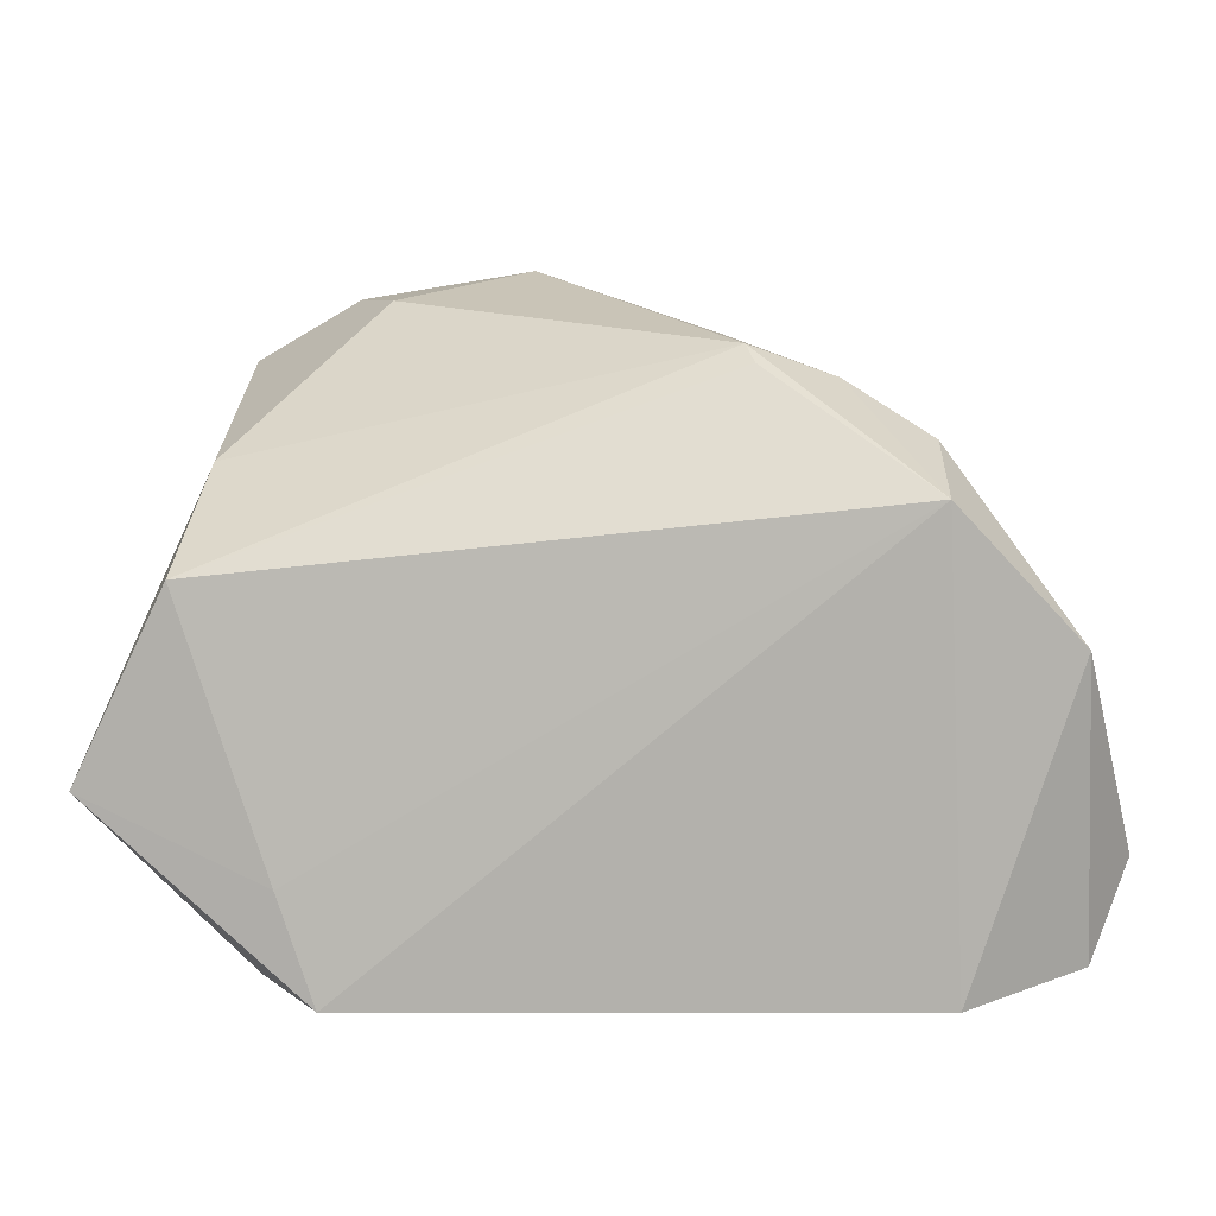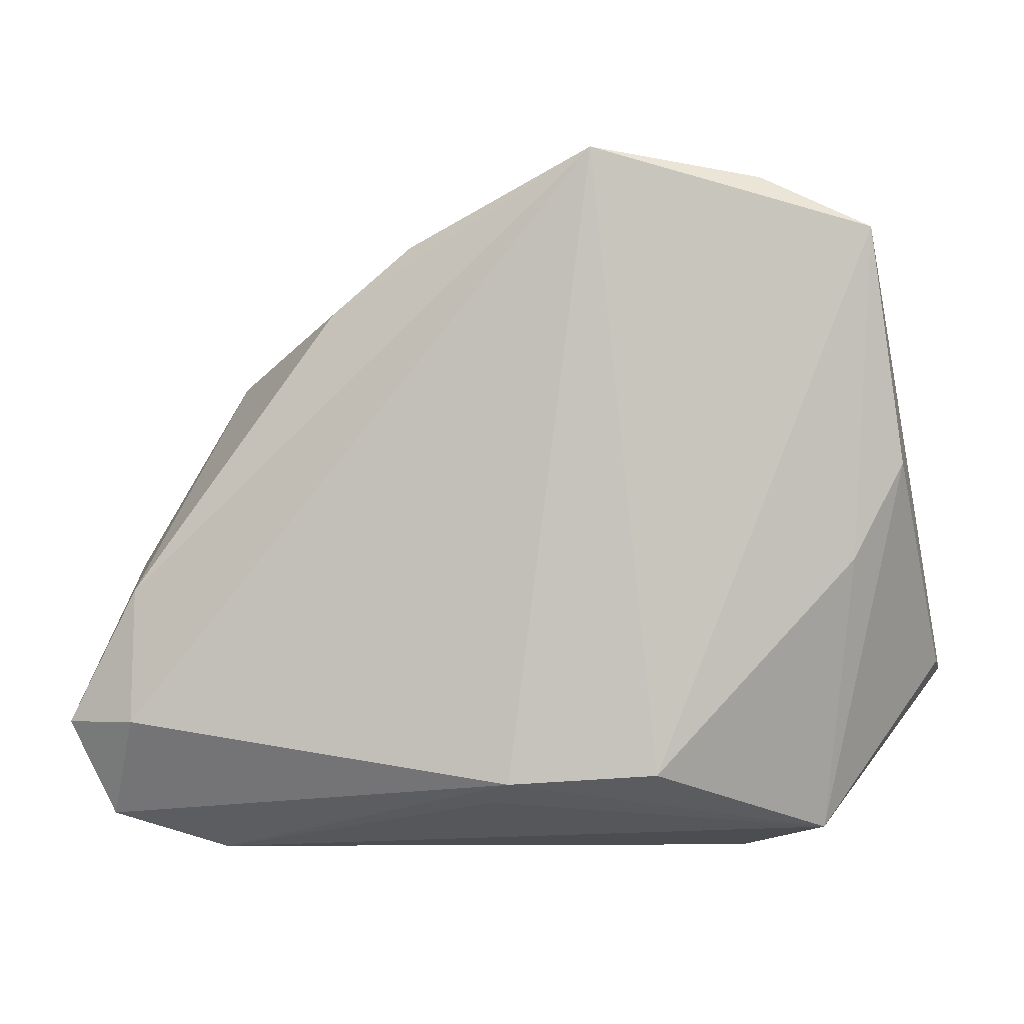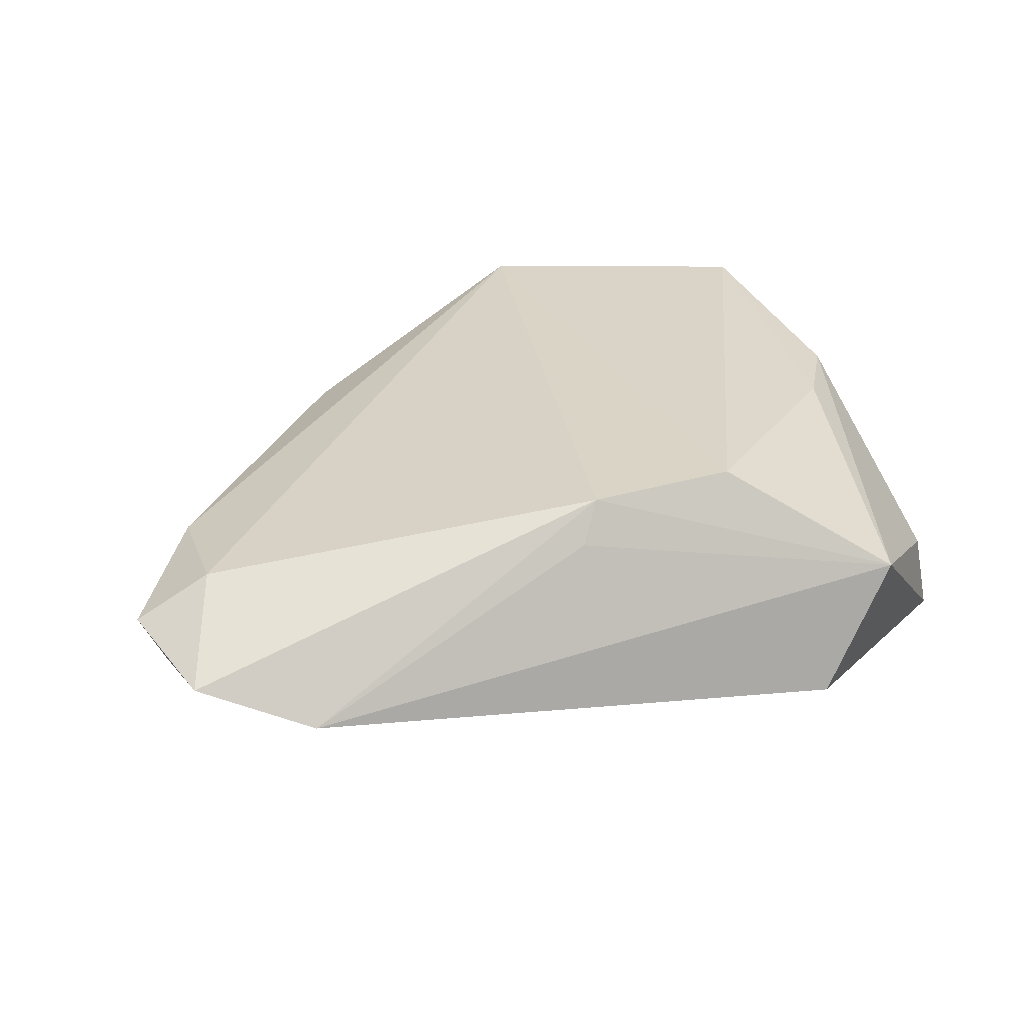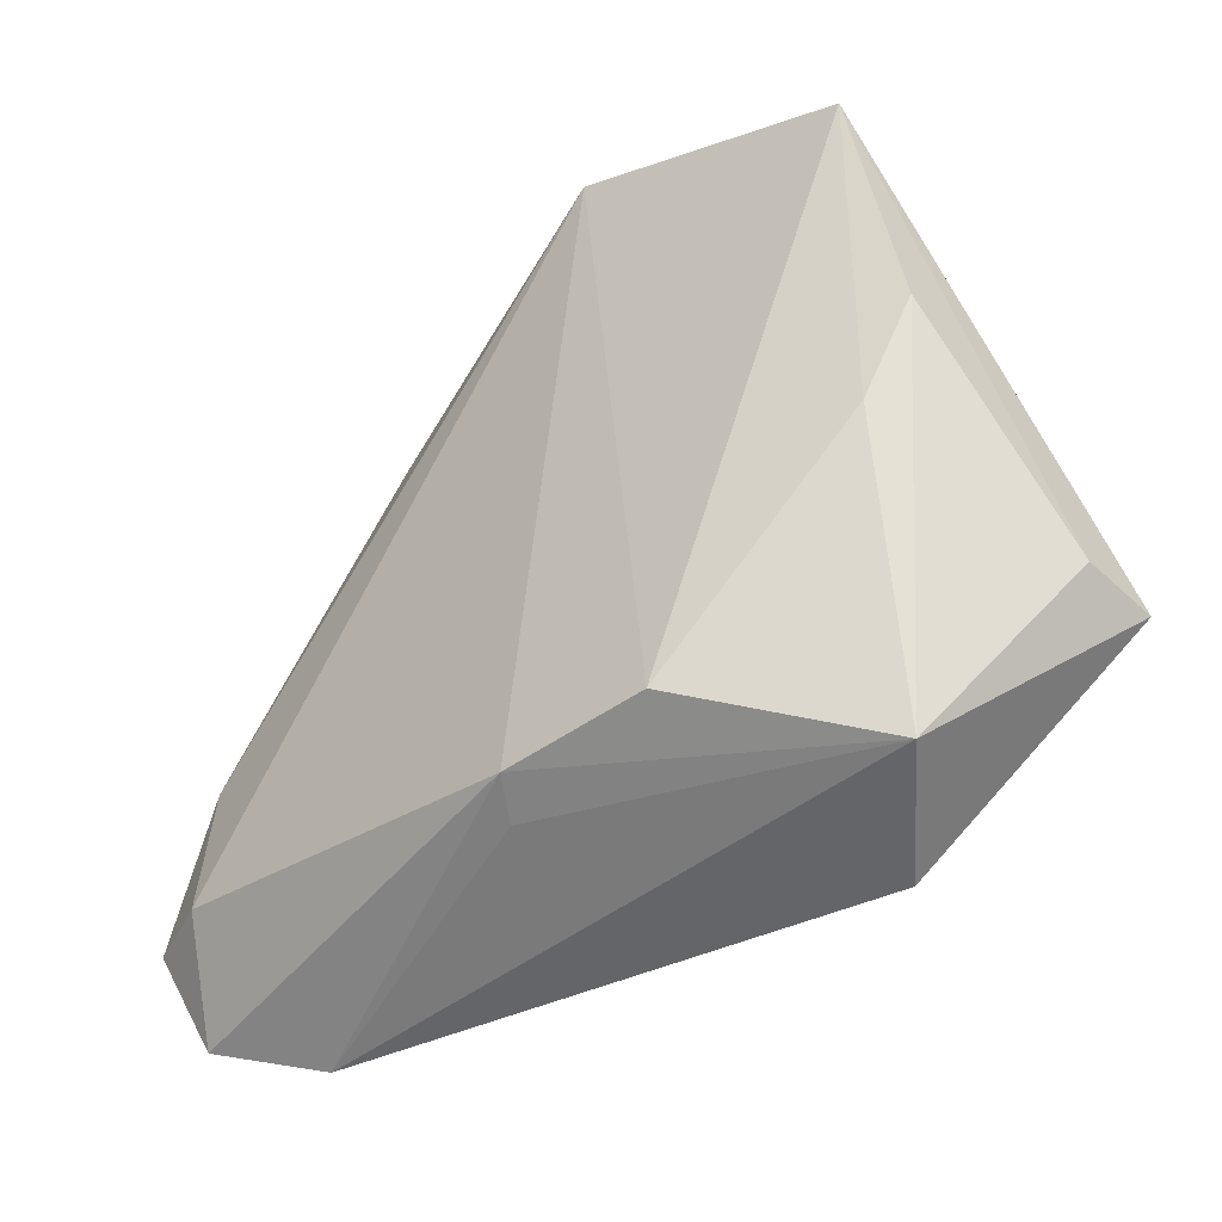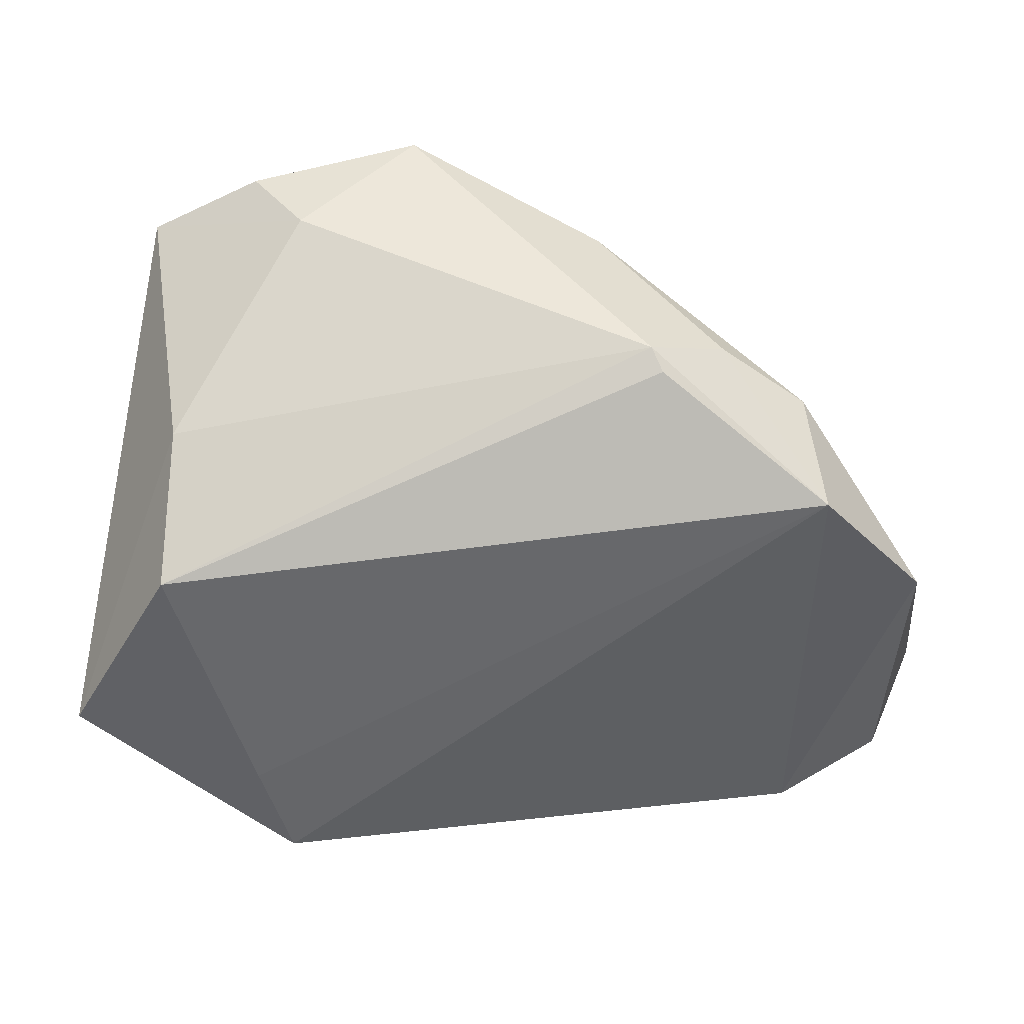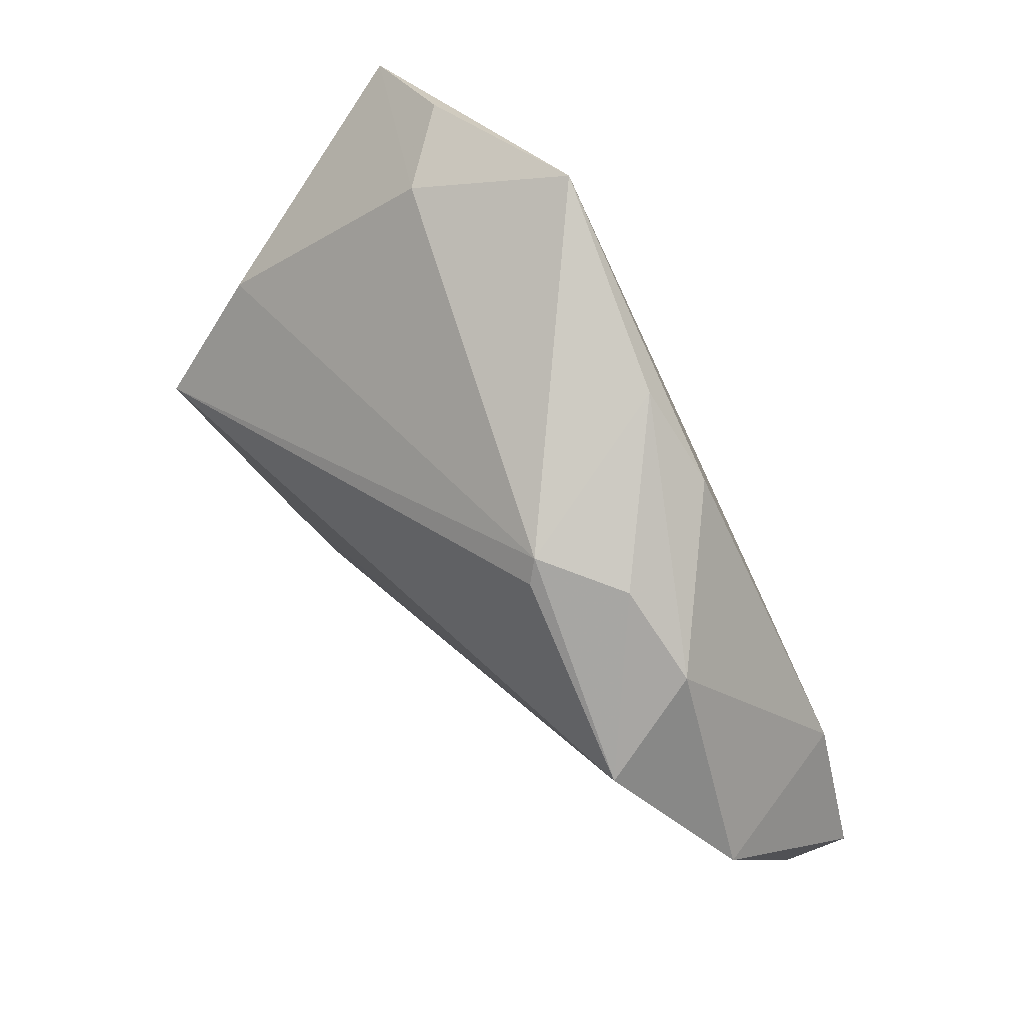
<metadata>
{"format":"obj","ext":"obj","renderer":"f3d","projection":"perspective","resolution":1024,"background":"white","views":[{"elev":-8.0,"azim":-173.4,"up":"+Y"},{"elev":-1.7,"azim":4.5,"up":"+Y"},{"elev":28.6,"azim":-16.5,"up":"+Z"},{"elev":-40.0,"azim":36.9,"up":"+Y"},{"elev":24.0,"azim":175.1,"up":"+Y"},{"elev":62.8,"azim":-133.8,"up":"+Y"}]}
</metadata>
<code>
v -0.02191 0.02863 -0.01562
v -0.05636 -0.0349 0.002029
v 0.03561 -0.03561 0.004871
v 0.0522 -0.01628 -0.01467
v 0.03998 0.005408 -0.02201
v -0.05233 -0.005744 0.008565
v -0.04255 -0.03975 -0.002991
v -0.06135 -0.02275 0.005823
v 0.04071 0.03848 0.01814
v 0.04477 0.009929 0.01419
v 0.02741 0.04513 0.01555
v -0.05644 -0.00241 -0.01339
v -0.003513 -0.02946 0.0174
v -0.03073 0.02853 -0.007955
v -0.04117 0.02132 -0.00834
v 0.02983 -0.0269 -0.01369
v -0.01677 0.03791 0.008838
v 0.02573 -0.03975 -0.01021
v -0.05226 -0.02249 0.01073
v 0.02169 0.04243 0.006347
v 0.006625 0.04877 0.01814
v 0.05081 -0.01504 -0.005057
v -0.0422 0.01246 -0.02102
v 0.01468 -0.02817 0.01814
v -0.0207 0.03122 -0.01376
v -0.02669 0.02943 0.008802
v 0.03821 0.02037 -0.01021
v -0.005952 -0.03211 0.01264
v 0.03879 -0.001815 0.01495
f 7 2 12
f 12 23 7
f 7 23 18
f 12 2 8
f 3 18 4
f 3 7 18
f 4 18 16
f 18 23 16
f 5 23 1
f 5 27 4
f 4 16 5
f 5 16 23
f 12 8 6
f 4 27 9
f 9 27 20
f 22 3 4
f 10 3 22
f 4 9 22
f 22 9 10
f 24 3 29
f 29 3 10
f 29 9 24
f 10 9 29
f 7 3 28
f 19 6 8
f 19 8 2
f 25 14 17
f 1 23 25
f 23 14 25
f 20 27 25
f 25 5 1
f 27 5 25
f 26 17 15
f 17 14 15
f 12 6 15
f 15 6 26
f 15 23 12
f 15 14 23
f 11 9 20
f 13 19 2
f 2 7 13
f 7 28 13
f 13 3 24
f 13 28 3
f 9 11 21
f 19 13 21
f 24 9 21
f 21 13 24
f 26 6 21
f 6 19 21
f 21 17 26
f 21 25 17
f 21 11 20
f 20 25 21

</code>
